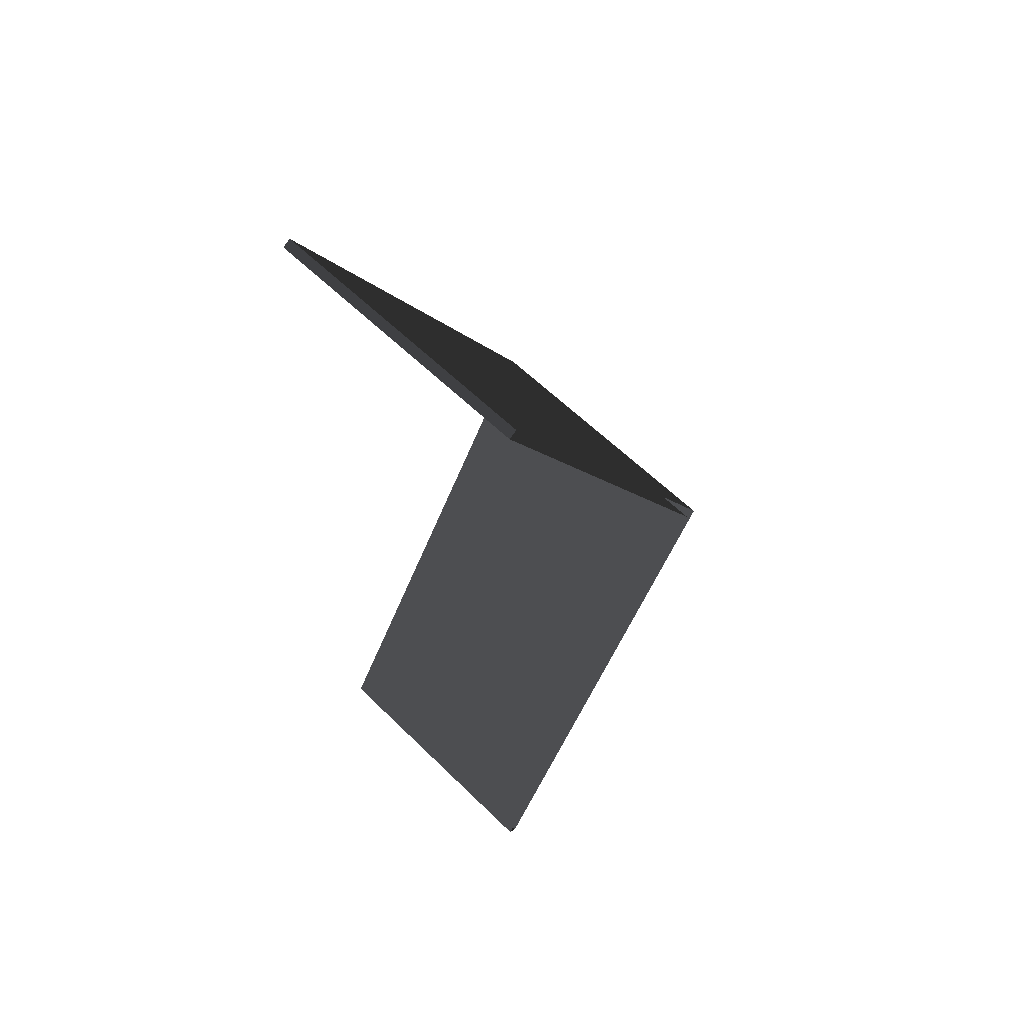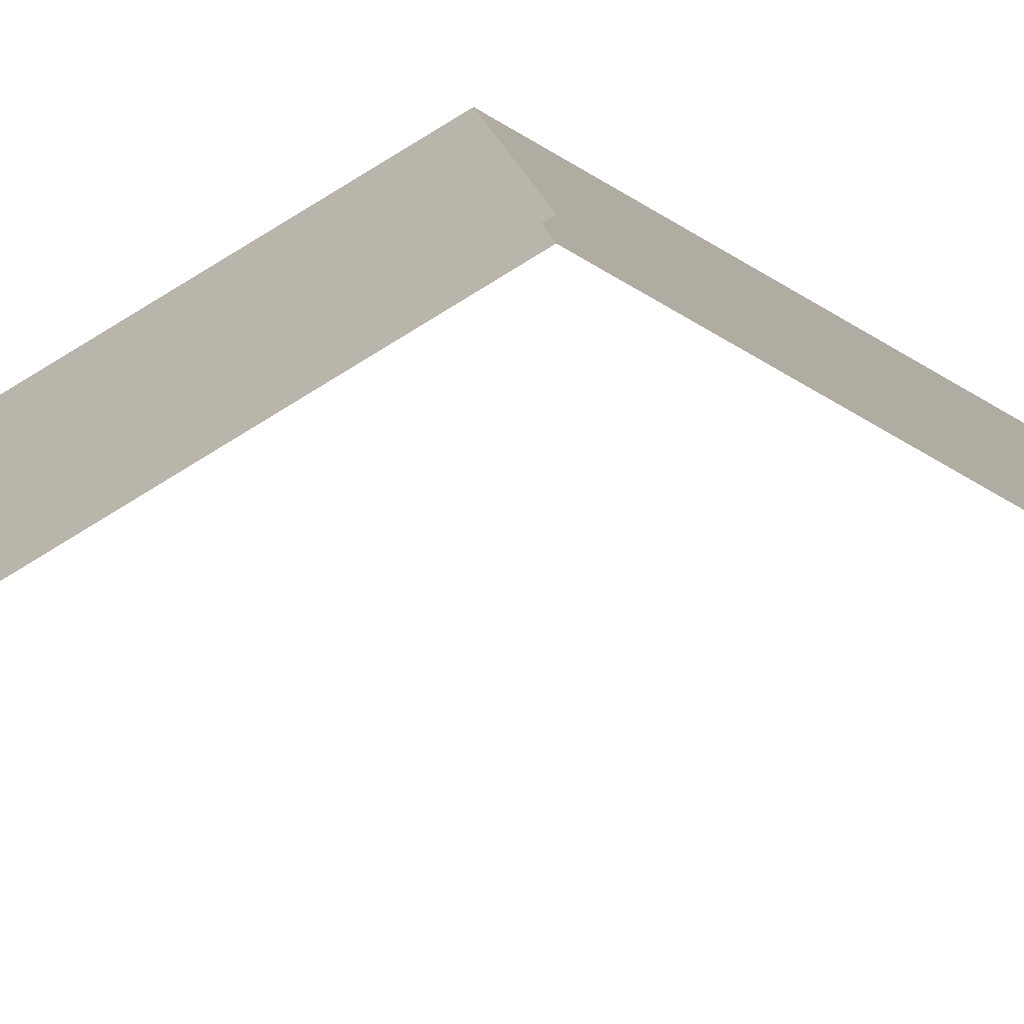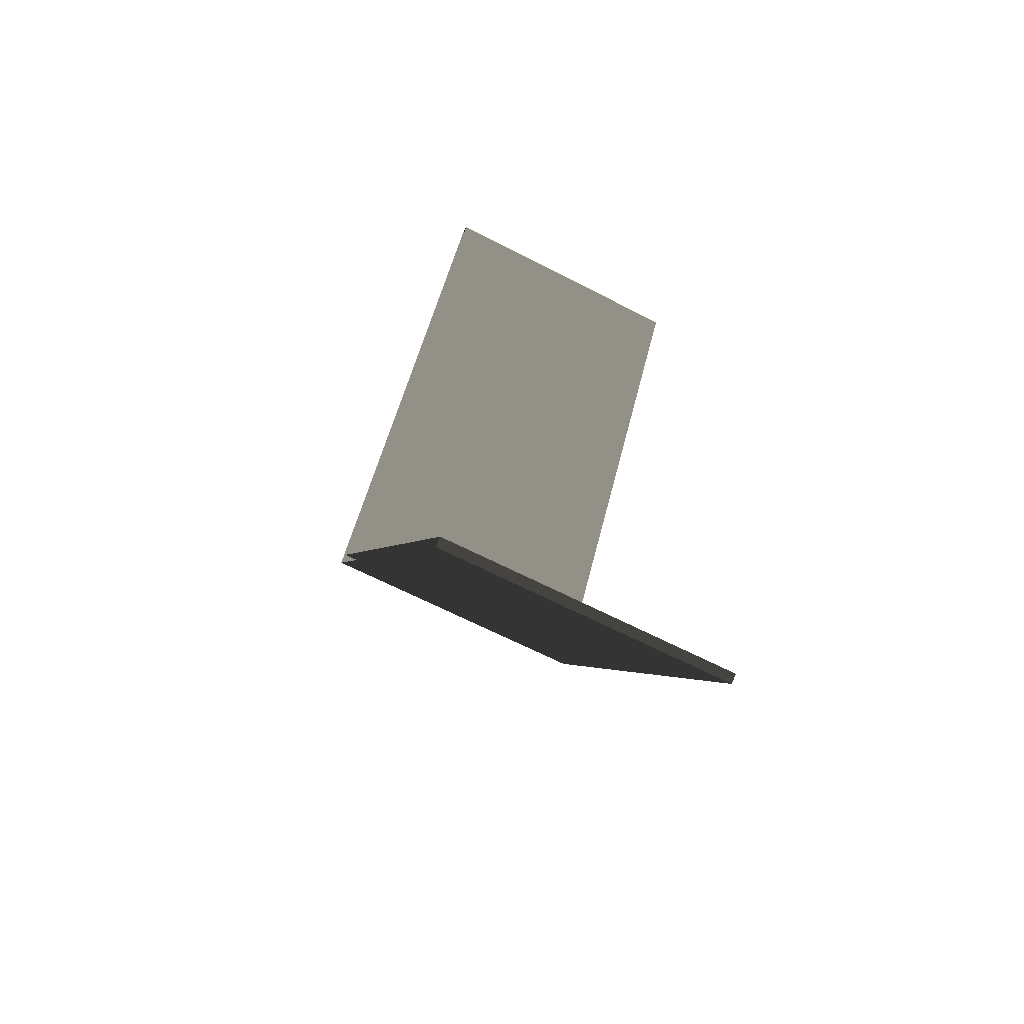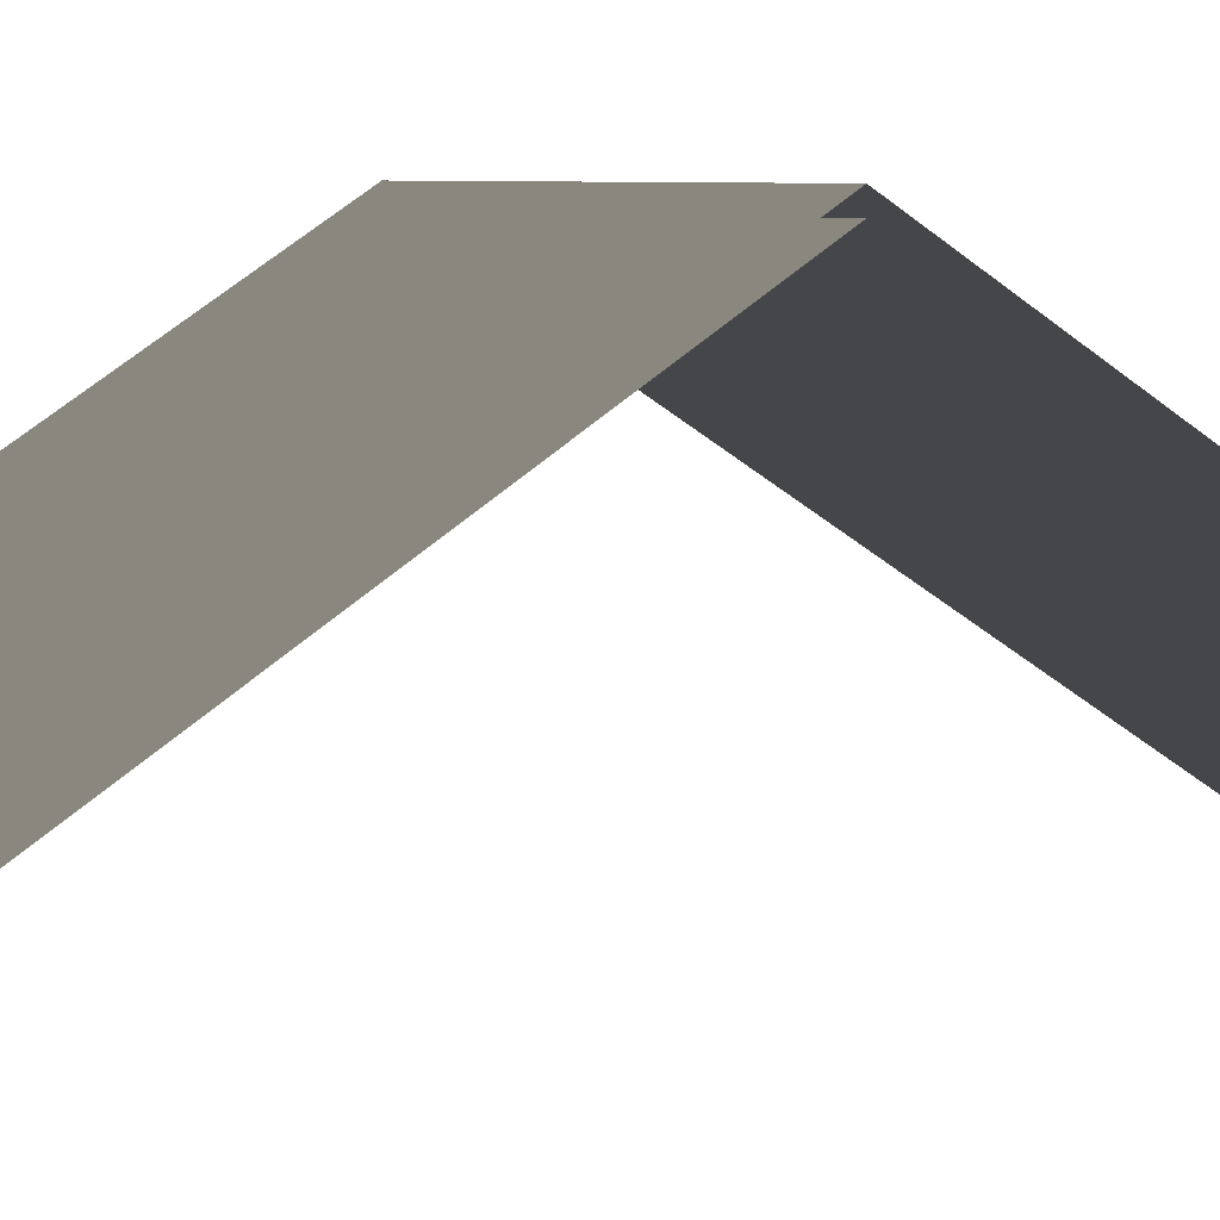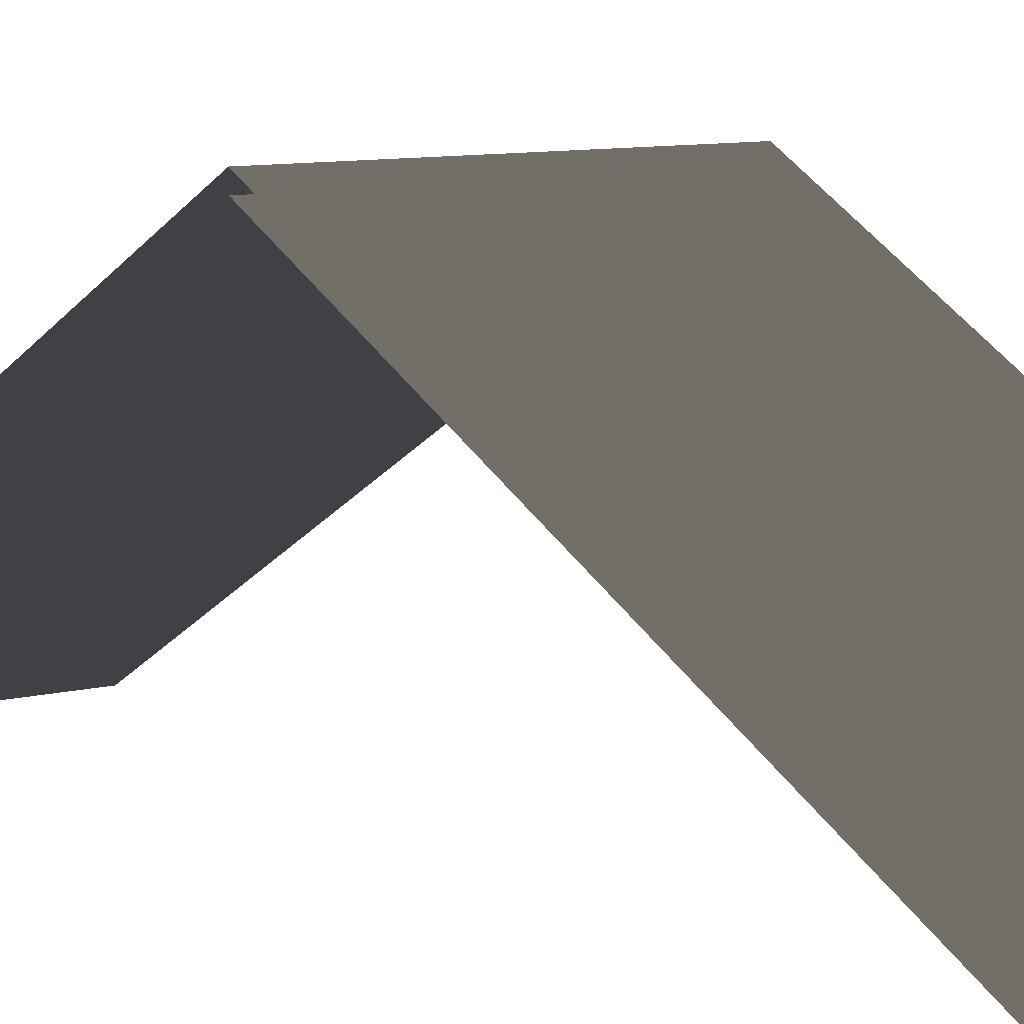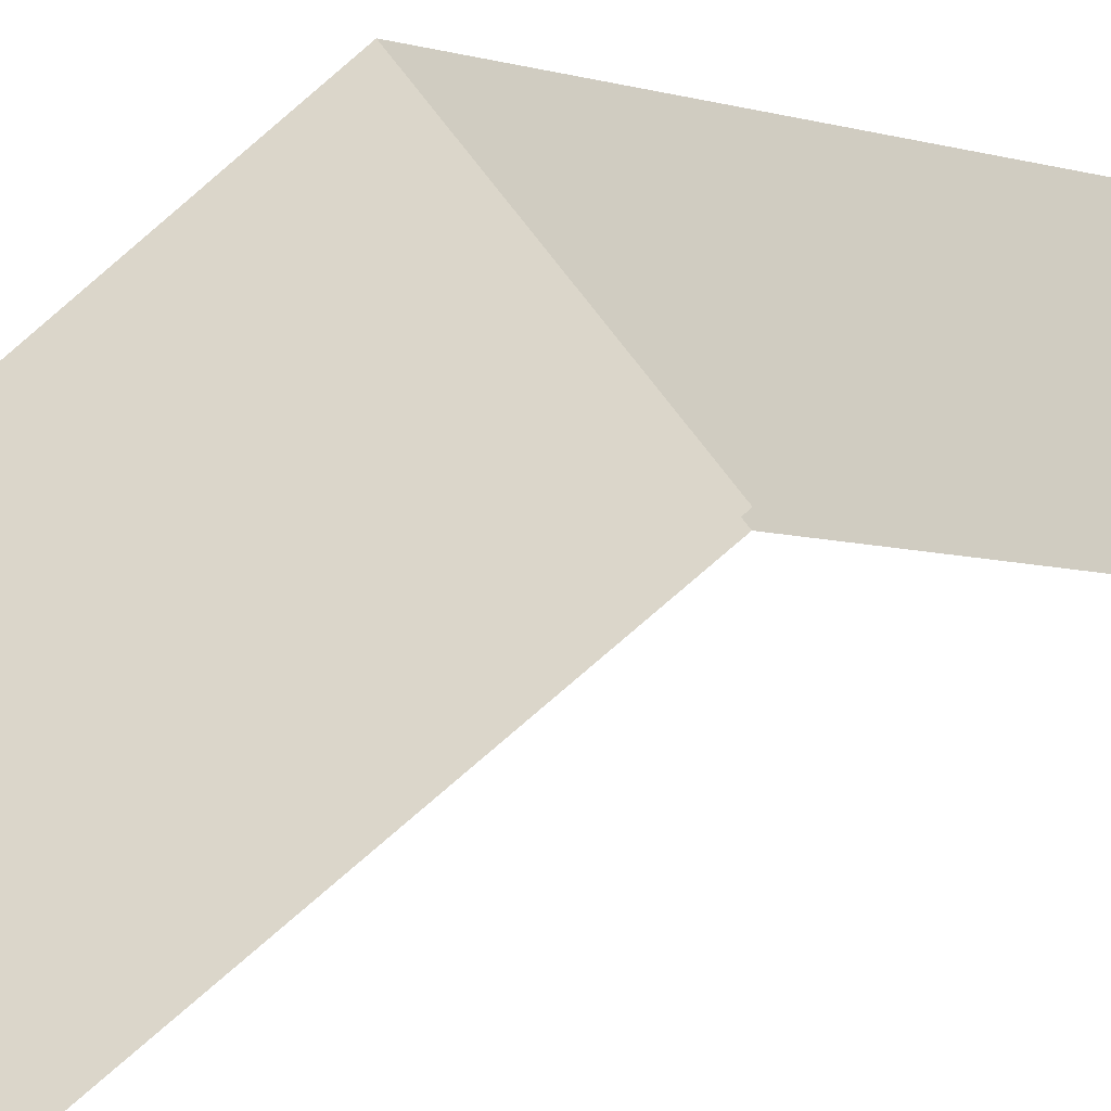
<metadata>
{"format":"obj","ext":"obj","renderer":"f3d","projection":"perspective","resolution":1024,"background":"white","views":[{"elev":59.9,"azim":45.1,"up":"+Z"},{"elev":12.7,"azim":83.4,"up":"+Y"},{"elev":-65.3,"azim":-27.4,"up":"+Z"},{"elev":4.4,"azim":-124.9,"up":"+Y"},{"elev":7.3,"azim":-40.5,"up":"+Y"},{"elev":44.1,"azim":-117.8,"up":"+Y"}]}
</metadata>
<code>
v 3 2.435 -0.5131
v -4.356e-06 5.4 4.5
v -4.08e-06 2.435 -0.5131
v 3 5.4 4.5
v 3 2.349 -0.4622
v -4.356e-06 5.284 4.5
v 3 5.284 4.5
v -4.297e-06 2.349 -0.4622
v 3 2.349 -0.4622
v -4.08e-06 2.435 -0.5131
v -4.297e-06 2.349 -0.4622
v 3 2.435 -0.5131
v -4.356e-06 5.4 4.5
v 3 2.435 9.513
v -4.545e-06 2.435 9.513
v 3 5.4 4.5
v 3 2.349 9.462
v -4.356e-06 5.284 4.5
v -4.587e-06 2.349 9.462
v 3 5.284 4.5
v -4.545e-06 2.435 9.513
v 3 2.349 9.462
v -4.587e-06 2.349 9.462
v 3 2.435 9.513
g roof01_9x3m_A_10732_78
f 1 3 2
f 2 4 1
f 5 7 6
f 6 8 5
f 9 11 10
f 10 12 9
f 13 15 14
f 14 16 13
f 17 19 18
f 18 20 17
f 21 23 22
f 22 24 21

</code>
